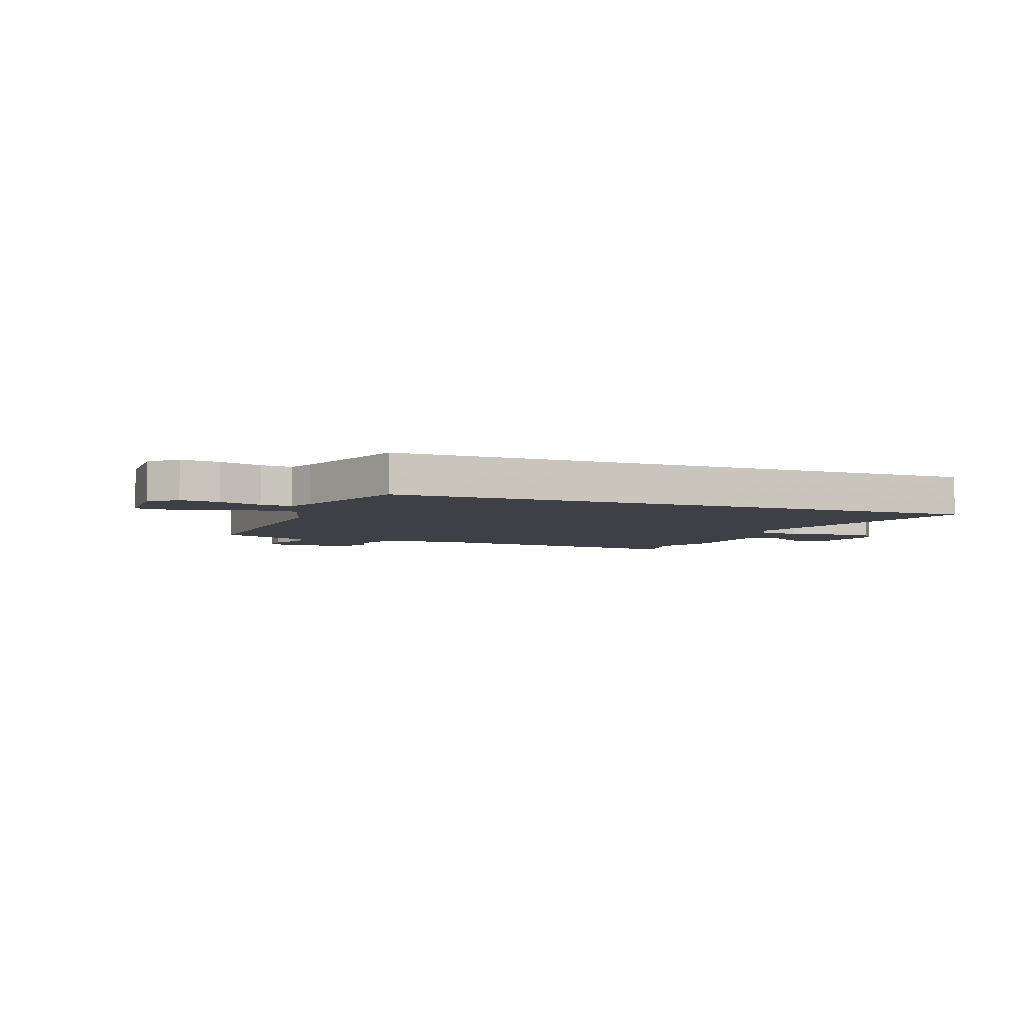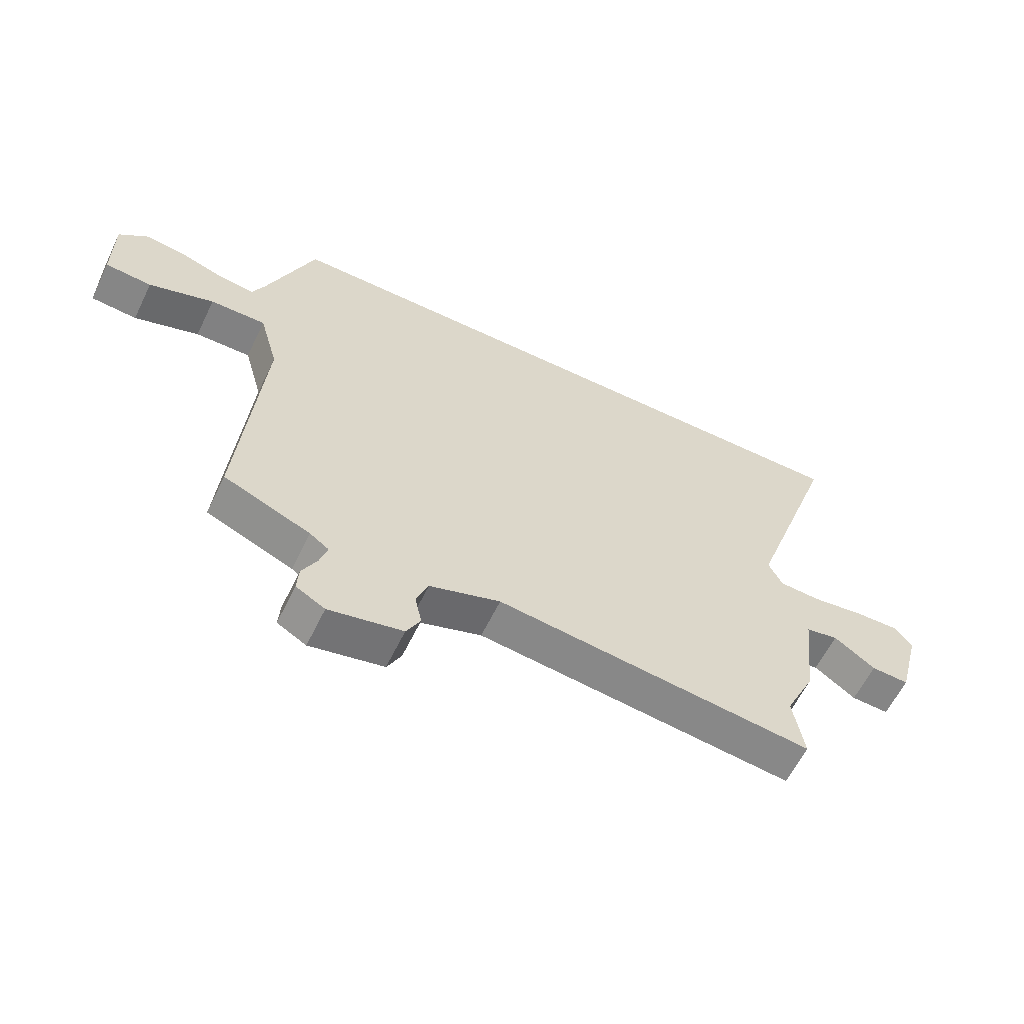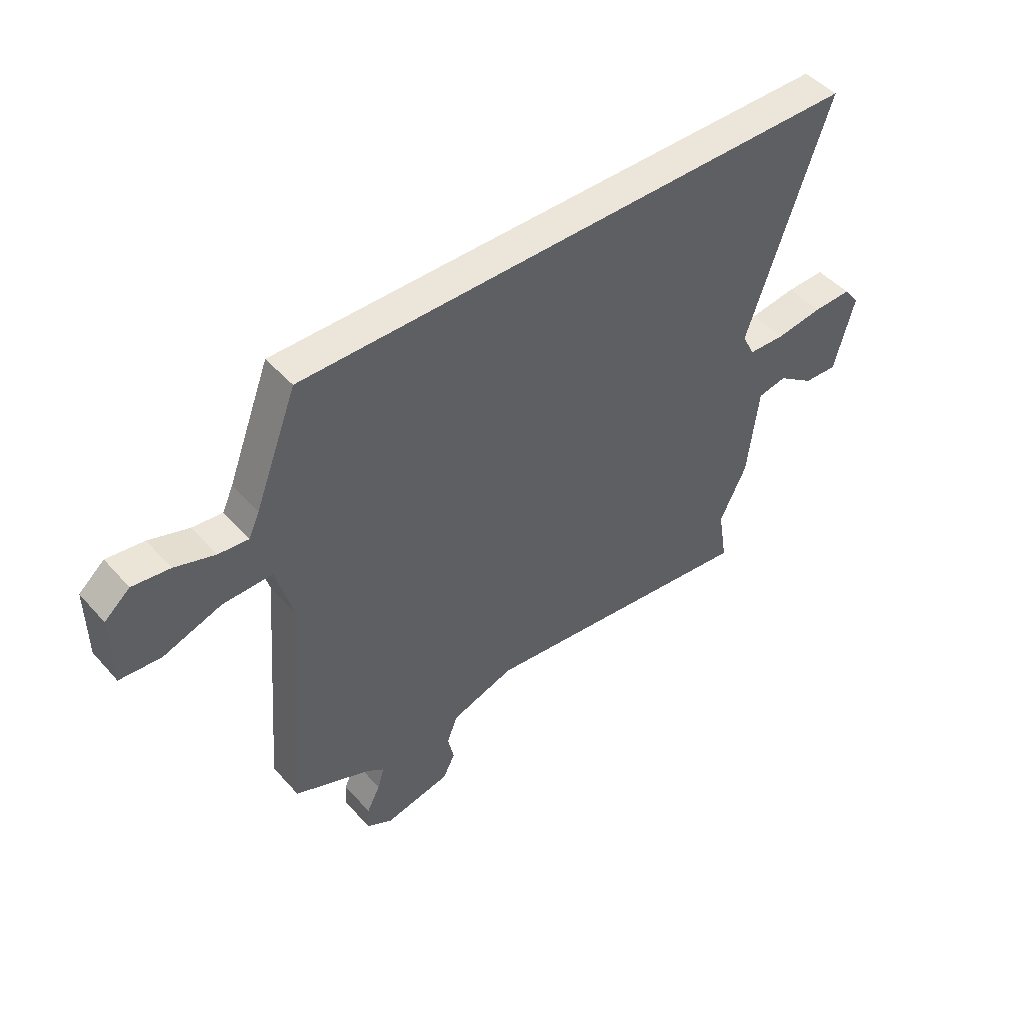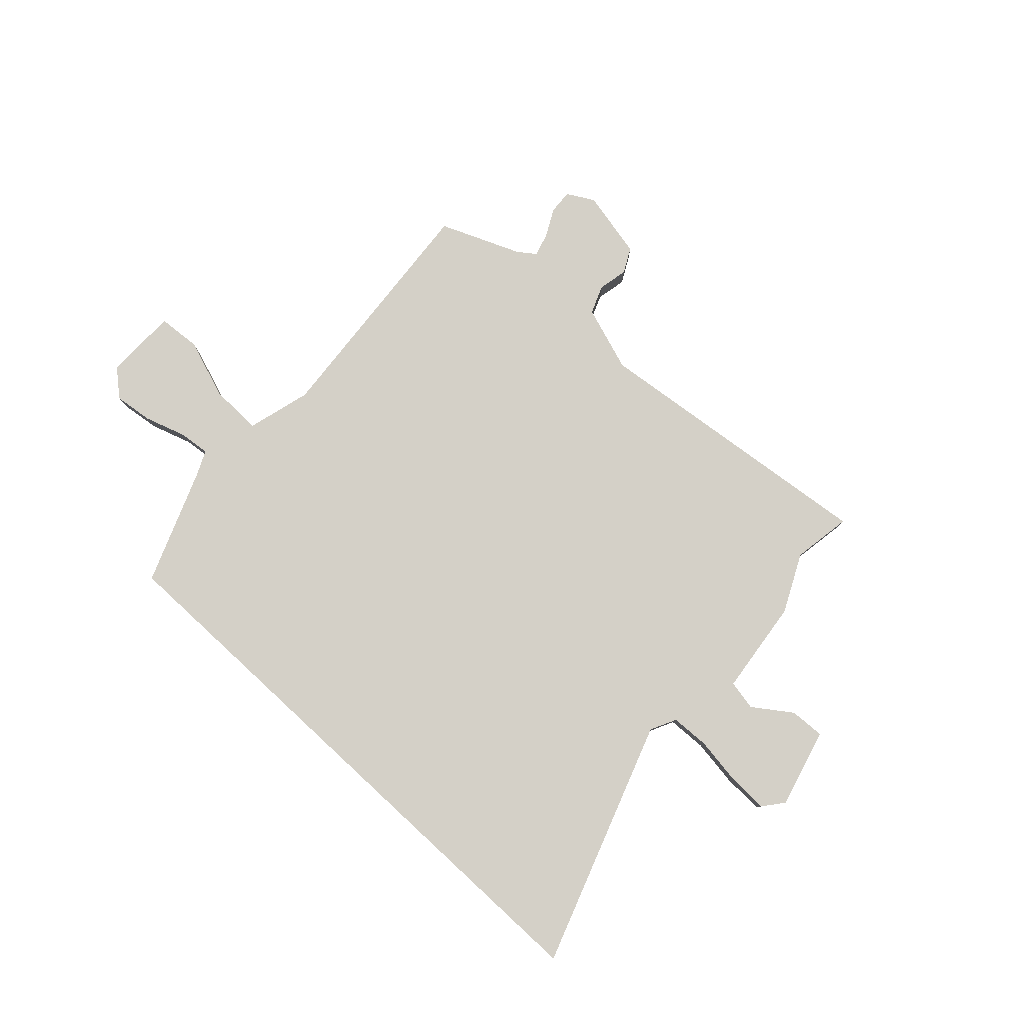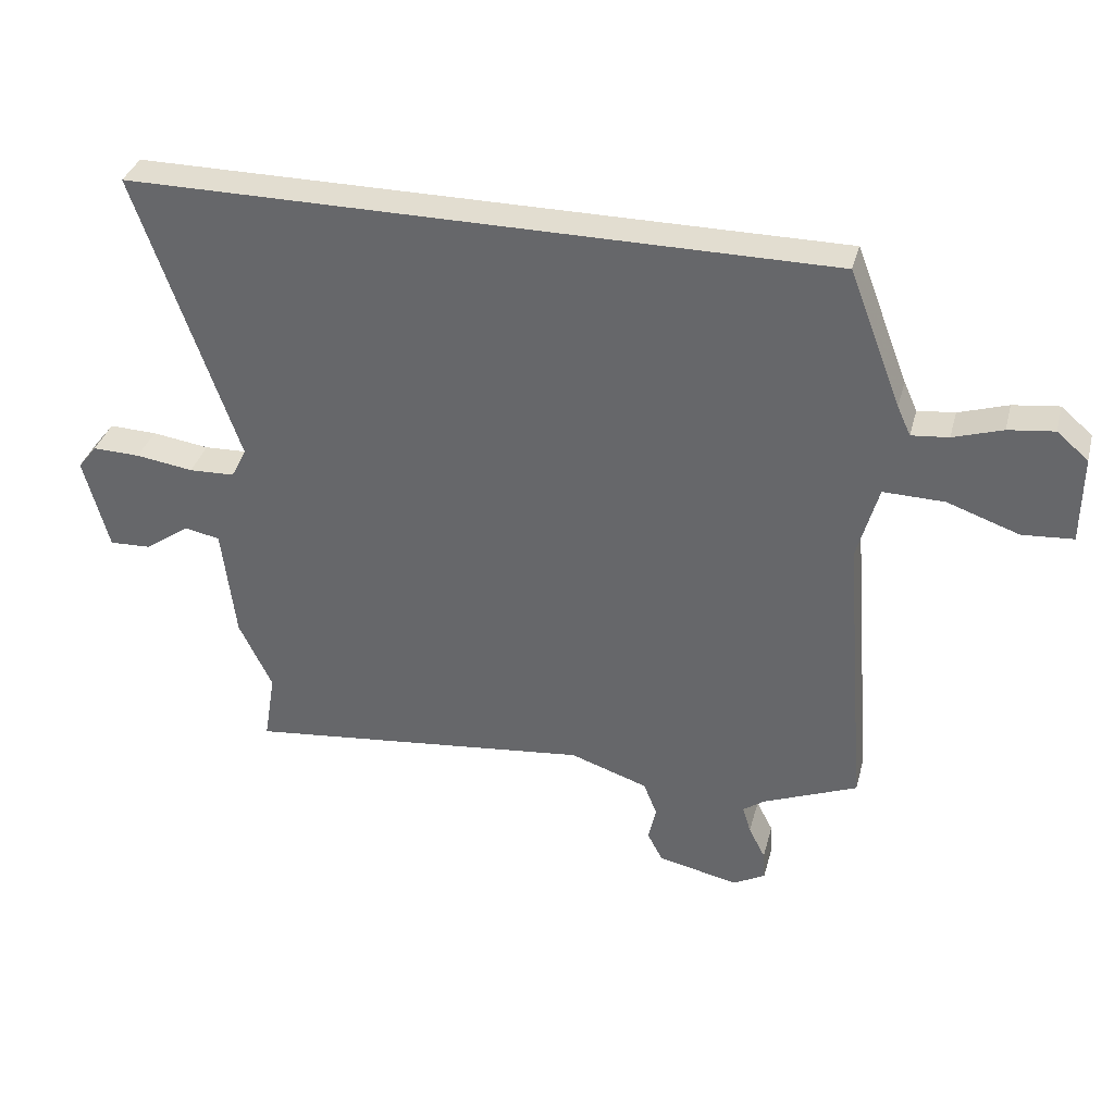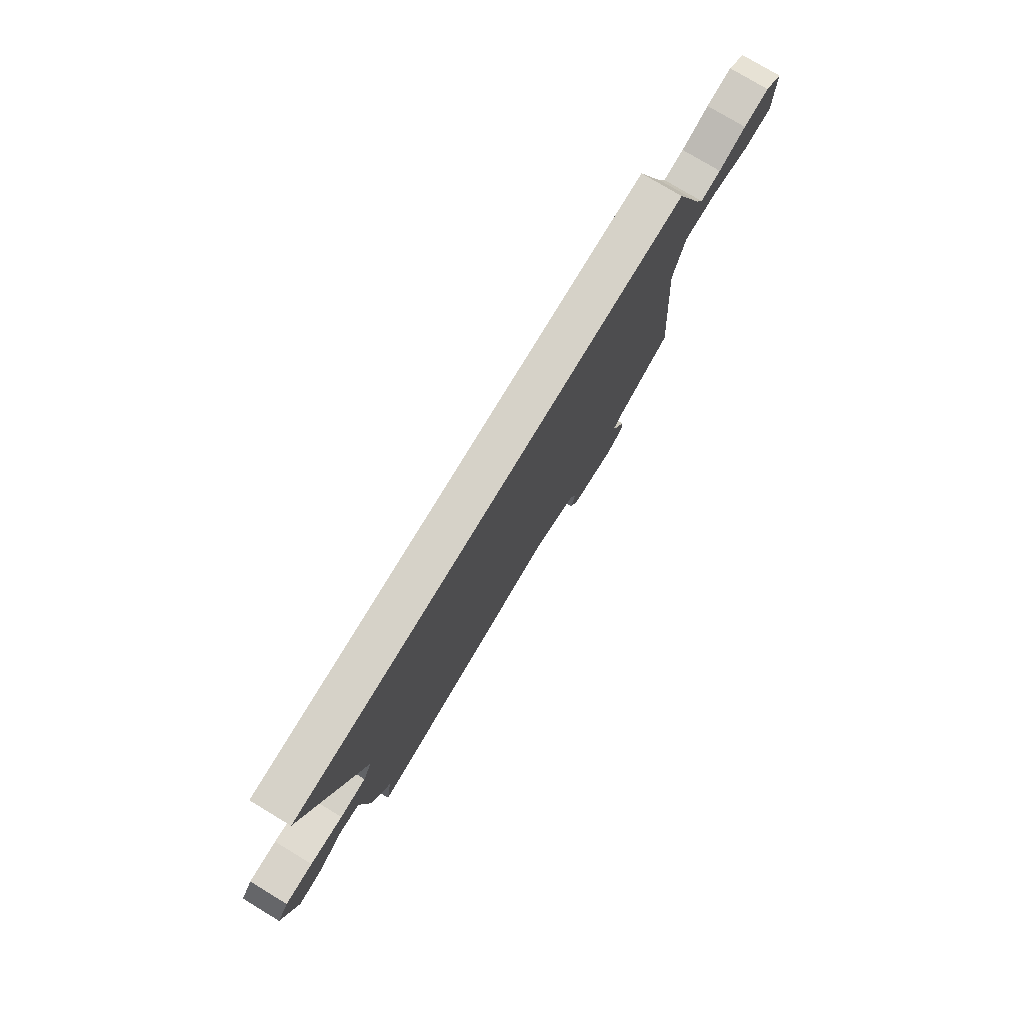
<metadata>
{"format":"obj","ext":"obj","renderer":"f3d","projection":"perspective","resolution":1024,"background":"white","views":[{"elev":-5.2,"azim":-20.0,"up":"+Y"},{"elev":-60.8,"azim":-25.9,"up":"+Z"},{"elev":47.2,"azim":-39.2,"up":"+Z"},{"elev":79.9,"azim":42.8,"up":"+Y"},{"elev":35.4,"azim":-165.4,"up":"+Z"},{"elev":77.6,"azim":121.1,"up":"+Z"}]}
</metadata>
<code>
v 0.658 0.07 0.5
v 0.5 0.07 0.043
v 0.524 0.07 -0.005
v 0.596 0.07 -0.008
v 0.686 0.07 0.005
v 0.761 0.07 0.007
v 0.791 0.07 -0.031
v 0.752 0.07 -0.178
v 0.687 0.07 -0.175
v 0.616 0.07 -0.125
v 0.56 0.07 -0.136
v 0.539 0.07 -0.314
v 0.487 0.07 -0.422
v 0.505 0.07 -0.532
v -0.041 0.07 -0.47
v -0.163 0.07 -0.511
v -0.184 0.07 -0.564
v -0.172 0.07 -0.619
v -0.196 0.07 -0.665
v -0.323 0.07 -0.692
v -0.373 0.07 -0.664
v -0.37 0.07 -0.619
v -0.344 0.07 -0.568
v -0.331 0.07 -0.525
v -0.364 0.07 -0.501
v -0.513 0.07 -0.439
v -0.476 0.07 0.018
v -0.509 0.07 0.137
v -0.605 0.07 0.135
v -0.717 0.07 0.096
v -0.797 0.07 0.102
v -0.798 0.07 0.239
v -0.749 0.07 0.281
v -0.677 0.07 0.272
v -0.6 0.07 0.247
v -0.542 0.07 0.241
v -0.521 0.07 0.287
v -0.439 0.07 0.5
v 0.658 0 0.5
v 0.5 0 0.043
v 0.524 0 -0.005
v 0.596 0 -0.008
v 0.686 0 0.005
v 0.761 0 0.007
v 0.791 0 -0.031
v 0.752 0 -0.178
v 0.687 0 -0.175
v 0.616 0 -0.125
v 0.56 0 -0.136
v 0.539 0 -0.314
v 0.487 0 -0.422
v 0.505 0 -0.532
v -0.041 0 -0.47
v -0.163 0 -0.511
v -0.184 0 -0.564
v -0.172 0 -0.619
v -0.196 0 -0.665
v -0.323 0 -0.692
v -0.373 0 -0.664
v -0.37 0 -0.619
v -0.344 0 -0.568
v -0.331 0 -0.525
v -0.364 0 -0.501
v -0.513 0 -0.439
v -0.476 0 0.018
v -0.509 0 0.137
v -0.605 0 0.135
v -0.717 0 0.096
v -0.797 0 0.102
v -0.798 0 0.239
v -0.749 0 0.281
v -0.677 0 0.272
v -0.6 0 0.247
v -0.542 0 0.241
v -0.521 0 0.287
v -0.439 0 0.5
f 37 38 1 2
f 36 37 2 3
f 35 36 3
f 33 34 35
f 32 33 35
f 31 32 35
f 30 31 35
f 29 30 35
f 28 29 35
f 28 35 3
f 27 28 3
f 27 3 4
f 26 27 4
f 25 26 4
f 5 6 7
f 4 5 7
f 25 4 7
f 24 25 7
f 21 22 23
f 20 21 23
f 19 20 23
f 18 19 23
f 17 18 23
f 16 17 23 24
f 15 16 24
f 13 14 15
f 11 12 13 15
f 11 15 24
f 7 8 9 10
f 7 10 11
f 7 11 24
f 40 39 76 75
f 41 40 75 74
f 41 74 73
f 73 72 71
f 73 71 70
f 73 70 69
f 73 69 68
f 73 68 67
f 73 67 66
f 41 73 66
f 41 66 65
f 42 41 65
f 42 65 64
f 42 64 63
f 45 44 43
f 45 43 42
f 45 42 63
f 45 63 62
f 61 60 59
f 61 59 58
f 61 58 57
f 61 57 56
f 61 56 55
f 62 61 55 54
f 62 54 53
f 53 52 51
f 53 51 50 49
f 62 53 49
f 48 47 46 45
f 49 48 45
f 62 49 45
f 1 39 40 2
f 2 40 41 3
f 3 41 42 4
f 4 42 43 5
f 5 43 44 6
f 6 44 45 7
f 7 45 46 8
f 8 46 47 9
f 9 47 48 10
f 10 48 49 11
f 11 49 50 12
f 12 50 51 13
f 13 51 52 14
f 14 52 53 15
f 15 53 54 16
f 16 54 55 17
f 17 55 56 18
f 18 56 57 19
f 19 57 58 20
f 20 58 59 21
f 21 59 60 22
f 22 60 61 23
f 23 61 62 24
f 24 62 63 25
f 25 63 64 26
f 26 64 65 27
f 27 65 66 28
f 28 66 67 29
f 29 67 68 30
f 30 68 69 31
f 31 69 70 32
f 32 70 71 33
f 33 71 72 34
f 34 72 73 35
f 35 73 74 36
f 36 74 75 37
f 37 75 76 38
f 38 76 39 1

</code>
